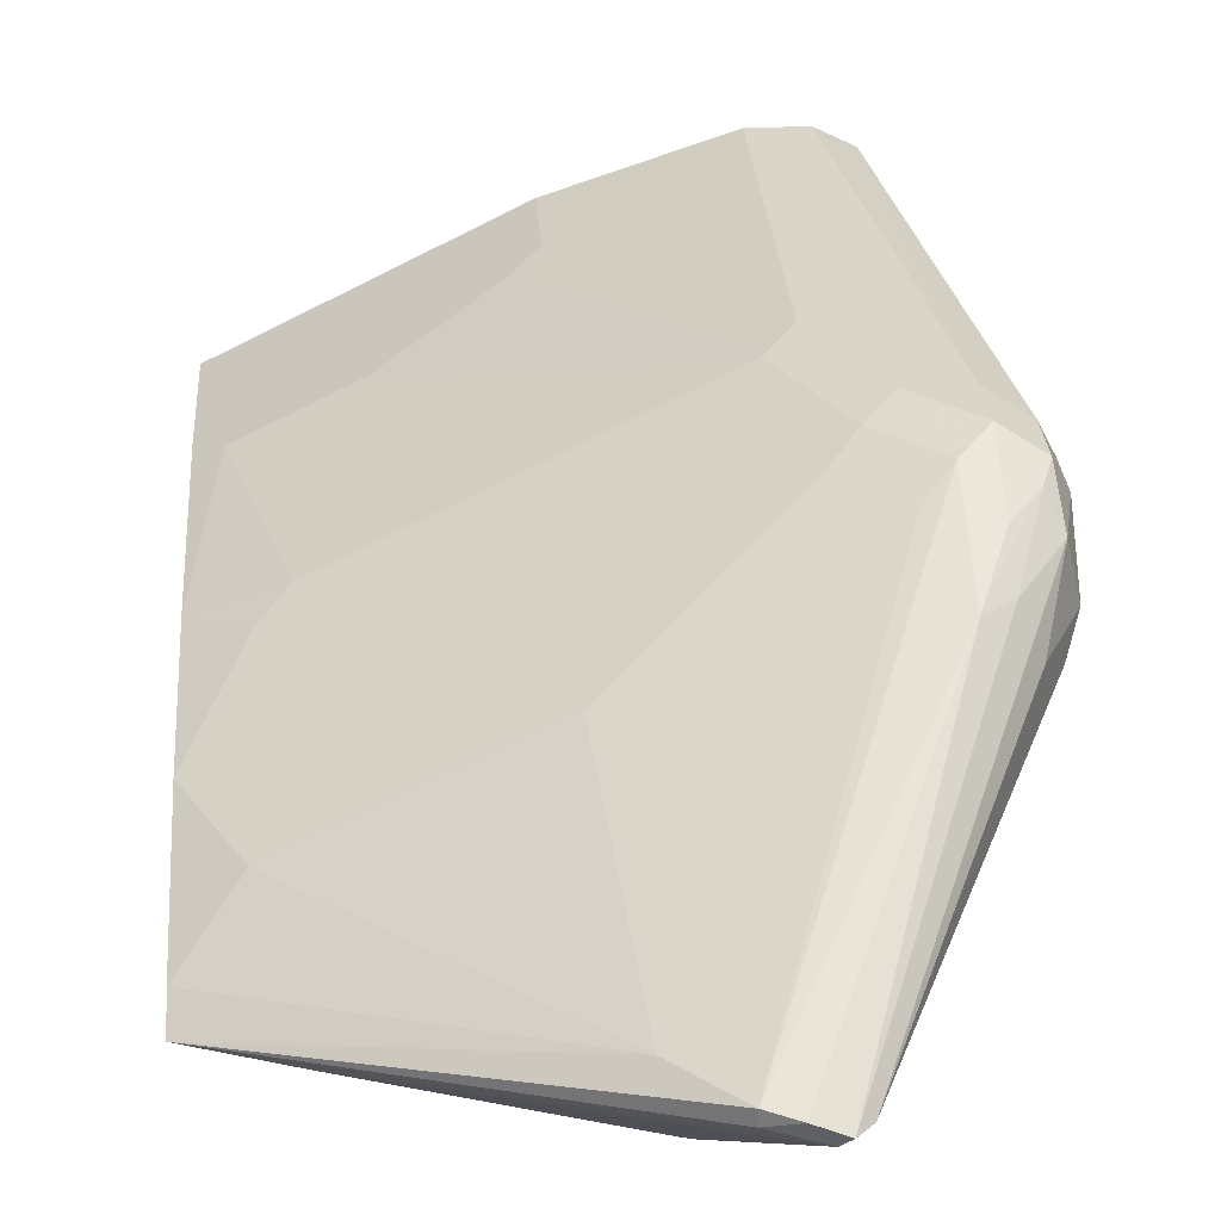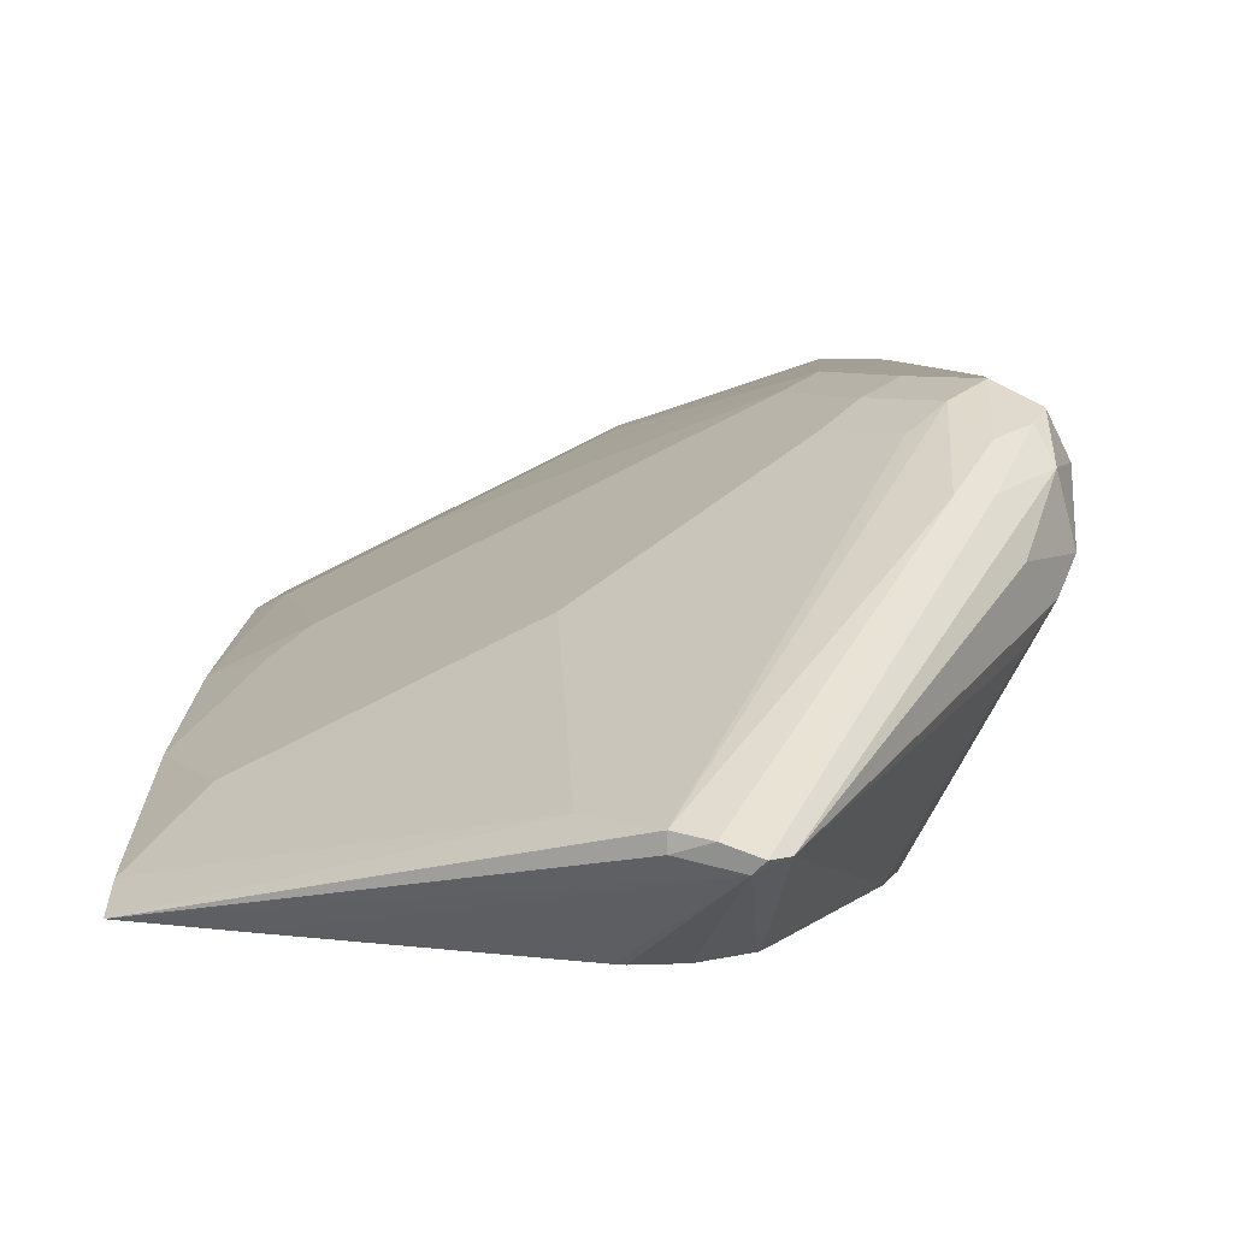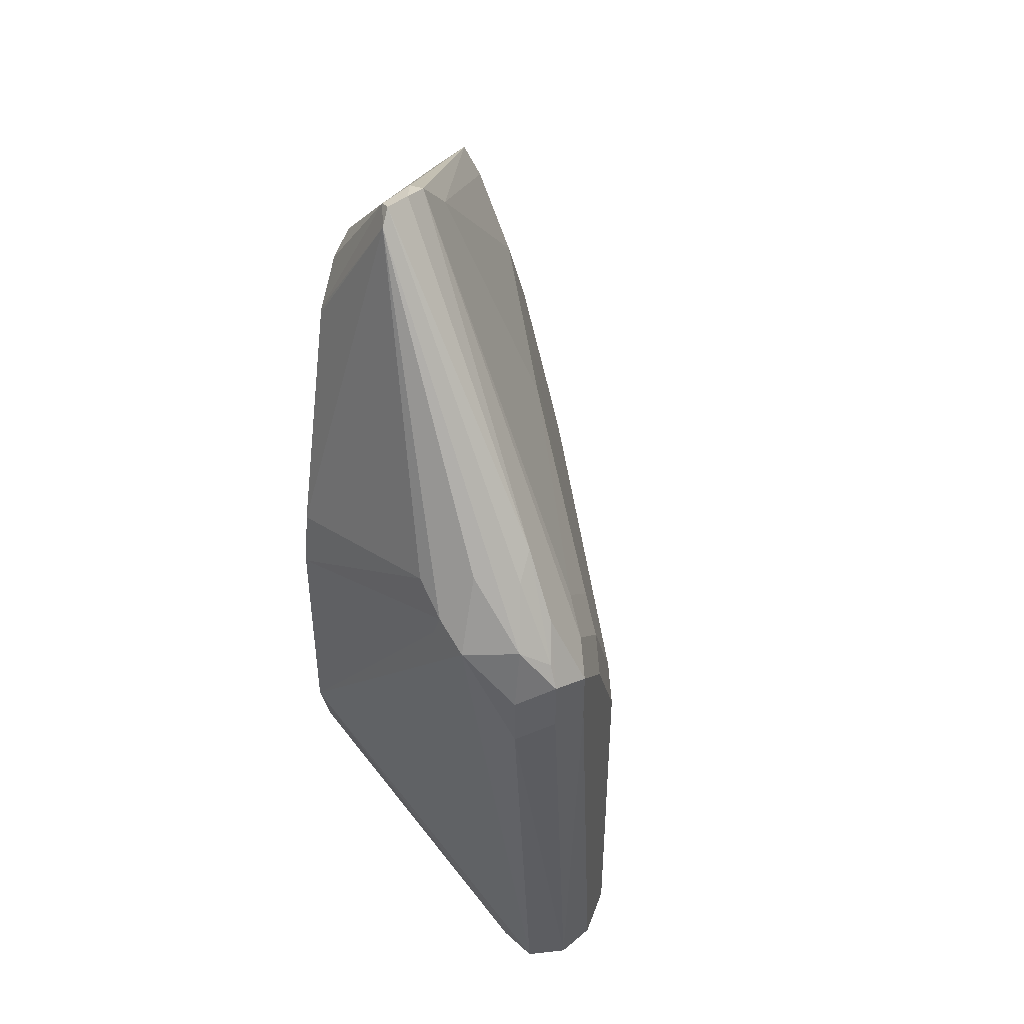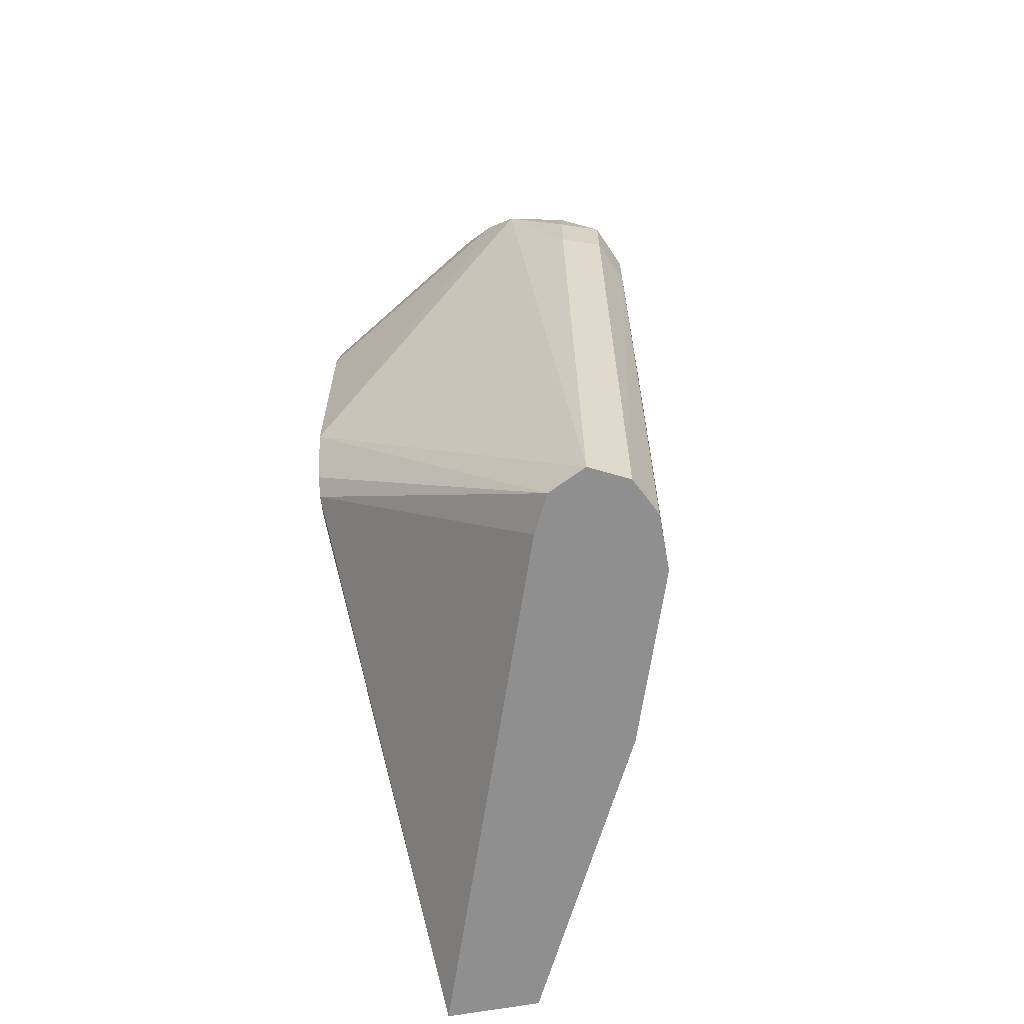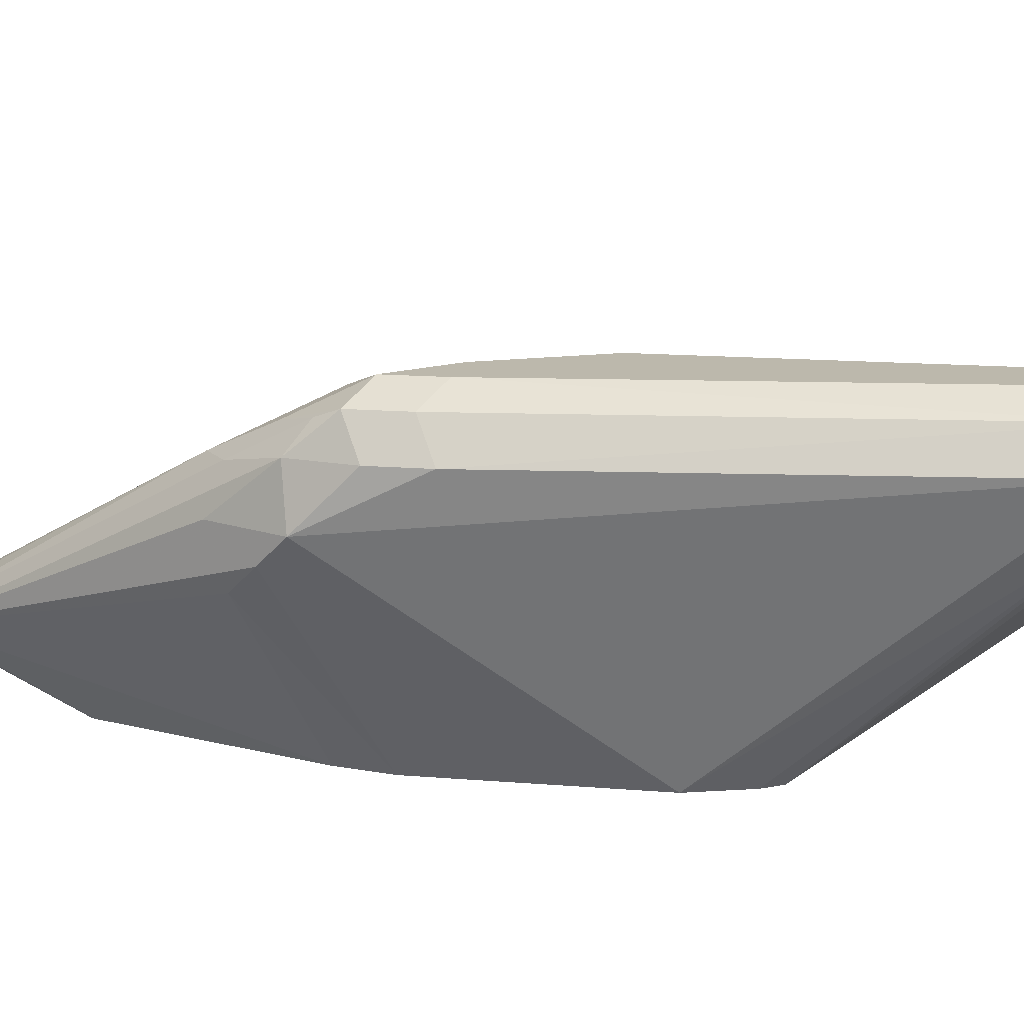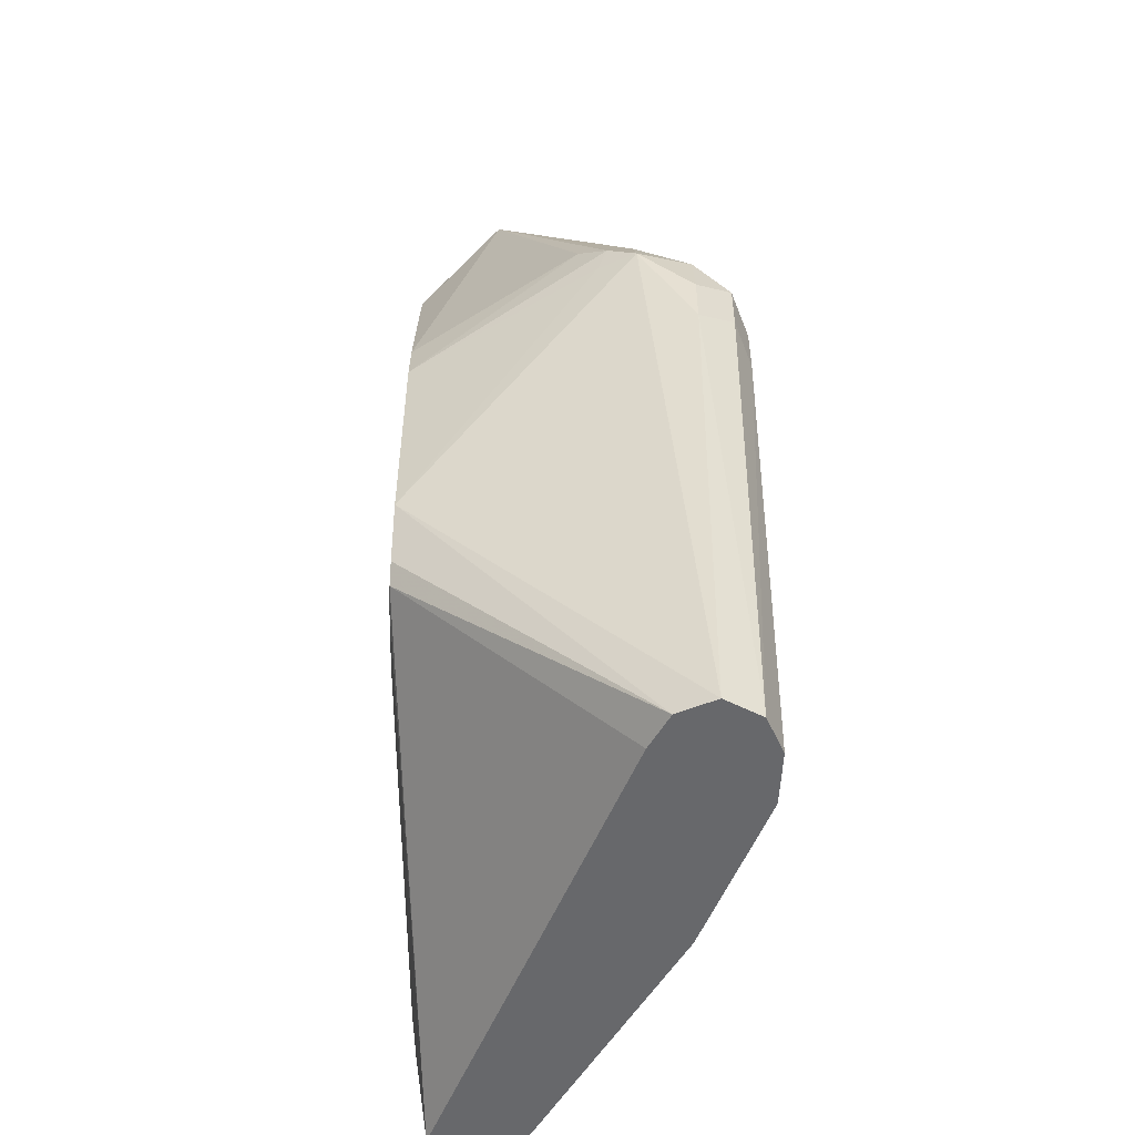
<metadata>
{"format":"obj","ext":"obj","renderer":"f3d","projection":"perspective","resolution":1024,"background":"white","views":[{"elev":29.3,"azim":-3.8,"up":"+Y"},{"elev":5.7,"azim":3.3,"up":"+Y"},{"elev":45.6,"azim":109.3,"up":"+Z"},{"elev":-65.4,"azim":100.2,"up":"+Z"},{"elev":14.6,"azim":100.3,"up":"+Y"},{"elev":-52.4,"azim":87.5,"up":"+Z"}]}
</metadata>
<code>
v -0.3172 0.1279 0.2668
v -0.2808 0.1279 0.2808
v -0.1623 0.1552 0.3528
v -0.1799 0.1588 0.3492
v -0.1799 0.1641 0.3492
v -0.2011 0.1641 0.3281
v -0.3172 0.1352 0.2537
v -0.3172 0.1279 0.1459
v -0.1938 0.1279 0.3126
v -0.1535 0.1588 0.3492
v -0.1588 0.1588 0.3546
v -0.1905 0.1279 0.3135
v -0.1762 0.1279 0.3109
v -0.1754 0.1279 0.3101
v -0.1616 0.1279 0.2972
v -0.1694 0.1623 0.3528
v -0.2117 0.1984 0.2328
v -0.1164 0.2276 0.2434
v -0.1164 0.2487 0.2011
v -0.127 0.2408 0.2117
v -0.2963 0.1561 0.2328
v -0.3172 0.1564 0.1902
v -0.3172 0.1377 0.04237
v -0.1865 0.1279 0.0847
v -0.1058 0.2276 0.2355
v -0.1607 0.1279 0.2955
v -0.1318 0.1279 0.2118
v -0.09792 0.1905 0.2328
v -0.08998 0.2011 0.2222
v -0.08467 0.2117 0.2117
v -0.09879 0.2117 0.2399
v -0.08998 0.2329 0.2143
v -0.1482 0.2408 0.1905
v -0.09526 0.2434 0.2064
v -0.1058 0.2399 0.2187
v -0.1058 0.254 0.1905
v -0.127 0.254 0.1694
v -0.1376 0.2487 0.1799
v -0.1694 0.2408 0.1482
v -0.2963 0.1773 0.1482
v -0.3172 0.1695 0.127
v -0.3172 0.1403 0.02211
v -0.1702 0.1279 0.07966
v -0.1275 0.1279 0.1909
v -0.09173 0.1976 0.2117
v -0.08467 0.2329 0.1694
v -0.08467 0.2329 0.1905
v -0.1275 0.1279 0.1063
v -0.1058 0.2329 -0.01566
v -0.09173 0.247 0.1976
v -0.1058 0.254 0.1694
v -0.1482 0.254 0.127
v -0.1588 0.2487 0.1376
v -0.2858 0.1852 0.1376
v -0.3069 0.1852 0.05295
v -0.3172 0.1775 0.06321
v -0.3172 0.1459 -0.01566
v -0.1473 0.1279 0.07455
v -0.09173 0.247 0.1764
v -0.1129 0.247 -0.01566
v -0.135 0.1279 0.0838
v -0.1129 0.2187 -0.01566
v -0.127 0.254 -0.01566
v -0.1482 0.254 -0.01566
v -0.2117 0.2329 0.0212
v -0.2223 0.2276 0.03179
v -0.2646 0.2064 0.05295
v -0.3172 0.1801 0.04237
v -0.3172 0.1801 -0.01566
v -0.127 0.2117 -0.01566
v -0.1399 0.1279 0.0764
v -0.2117 0.2329 -0.01566
v -0.2153 0.231 -0.01566
v -0.2436 0.2169 -0.01566
f 36 63 64
f 36 64 52
f 36 52 37
f 36 50 59
f 36 59 51
f 37 52 53
f 39 54 40
f 39 53 54
f 40 54 41
f 41 54 55
f 41 55 56
f 42 57 58
f 36 51 63
f 37 53 38
f 35 50 36
f 30 45 48
f 33 53 39
f 23 43 24
f 25 32 34
f 27 44 28
f 28 44 29
f 29 44 45
f 29 45 30
f 30 46 47
f 68 74 69
f 30 32 31
f 42 58 43
f 30 48 49
f 30 49 46
f 32 47 50
f 32 50 34
f 33 38 53
f 34 50 35
f 44 48 45
f 49 57 69
f 46 50 47
f 53 67 55
f 53 55 54
f 55 67 68
f 55 68 56
f 57 70 71
f 57 71 58
f 53 66 67
f 61 71 62
f 65 72 73
f 65 73 68
f 65 68 66
f 66 68 67
f 68 73 74
f 23 42 43
f 62 71 70
f 52 66 53
f 52 65 66
f 52 72 65
f 46 49 60
f 46 60 59
f 48 61 62
f 48 62 49
f 49 62 70
f 49 70 57
f 49 69 74
f 49 74 73
f 49 73 72
f 49 72 64
f 49 64 63
f 49 63 60
f 51 59 60
f 51 60 63
f 52 64 72
f 46 59 50
f 22 39 40
f 30 47 32
f 21 39 22
f 1 71 61
f 1 61 48
f 1 48 44
f 1 44 27
f 1 27 26
f 1 26 15
f 1 58 71
f 1 15 14
f 1 13 12
f 1 12 9
f 1 9 2
f 2 9 3
f 3 10 11
f 3 11 16
f 1 14 13
f 1 43 58
f 1 24 43
f 1 8 24
f 22 40 41
f 1 2 3
f 1 3 4
f 1 4 5
f 1 5 6
f 1 6 7
f 1 7 22
f 1 22 41
f 1 41 56
f 1 56 68
f 1 68 69
f 1 69 57
f 1 57 42
f 1 42 23
f 1 23 8
f 3 16 4
f 3 9 12
f 19 36 37
f 3 13 14
f 10 31 32
f 10 32 25
f 11 25 18
f 11 18 16
f 17 20 33
f 17 33 21
f 10 30 31
f 18 25 34
f 18 35 36
f 19 37 38
f 19 38 33
f 19 33 20
f 21 33 39
f 3 12 13
f 18 34 35
f 10 29 30
f 18 36 19
f 10 27 28
f 10 28 29
f 3 15 10
f 4 16 5
f 5 17 6
f 5 18 19
f 5 19 20
f 5 20 17
f 5 16 18
f 6 21 7
f 10 26 27
f 6 17 21
f 10 15 26
f 10 25 11
f 3 14 15
f 7 21 22
f 8 23 24

</code>
